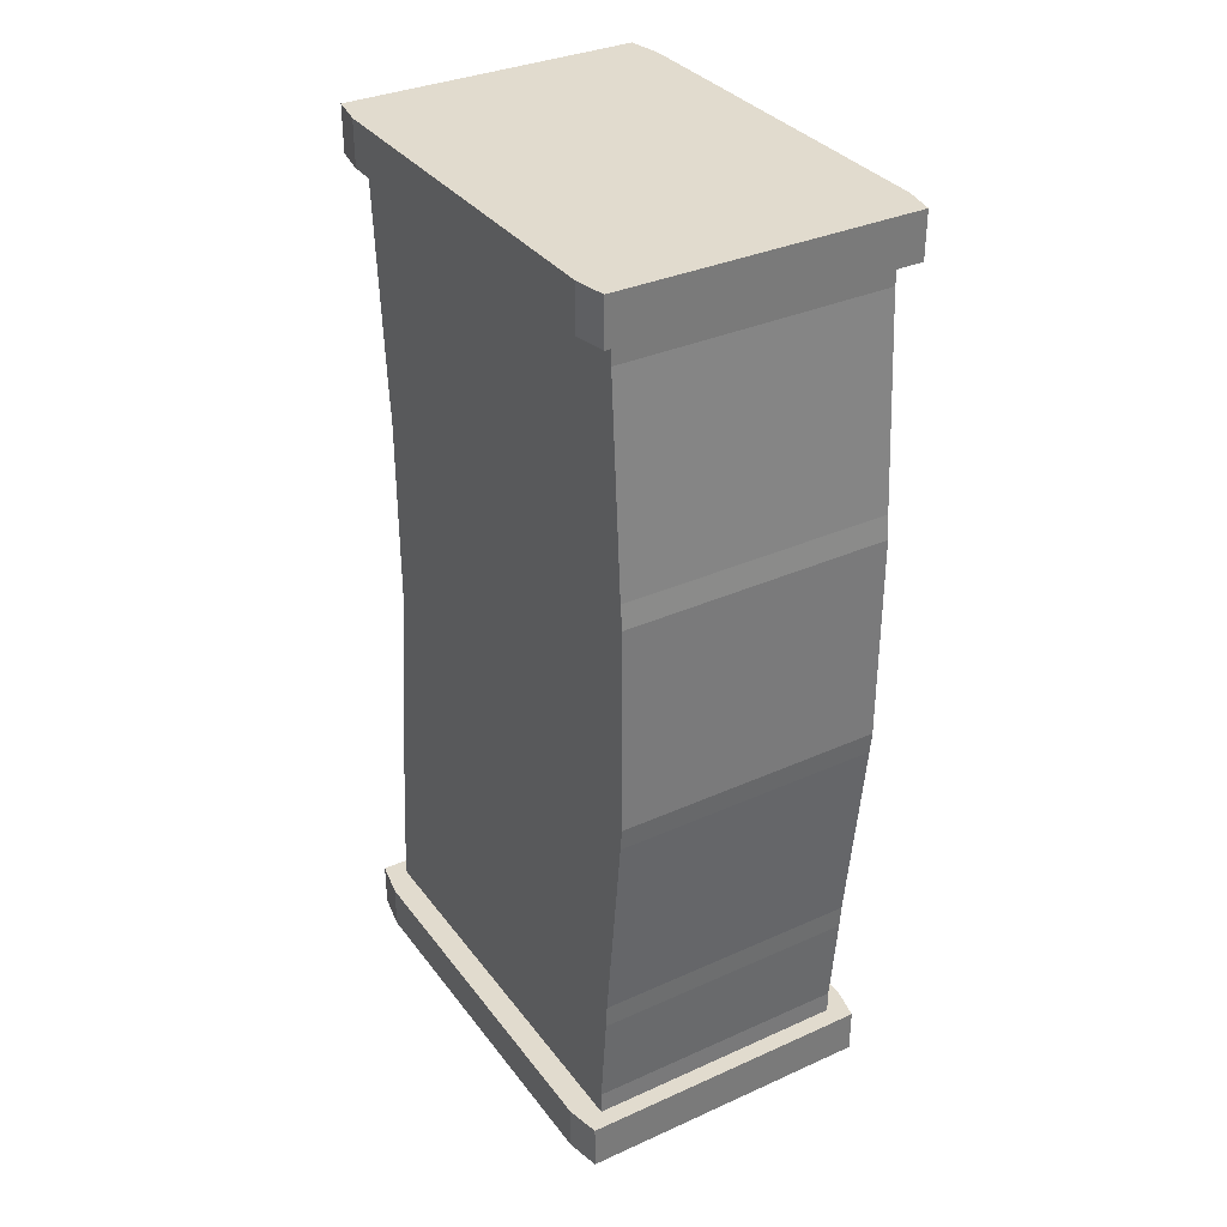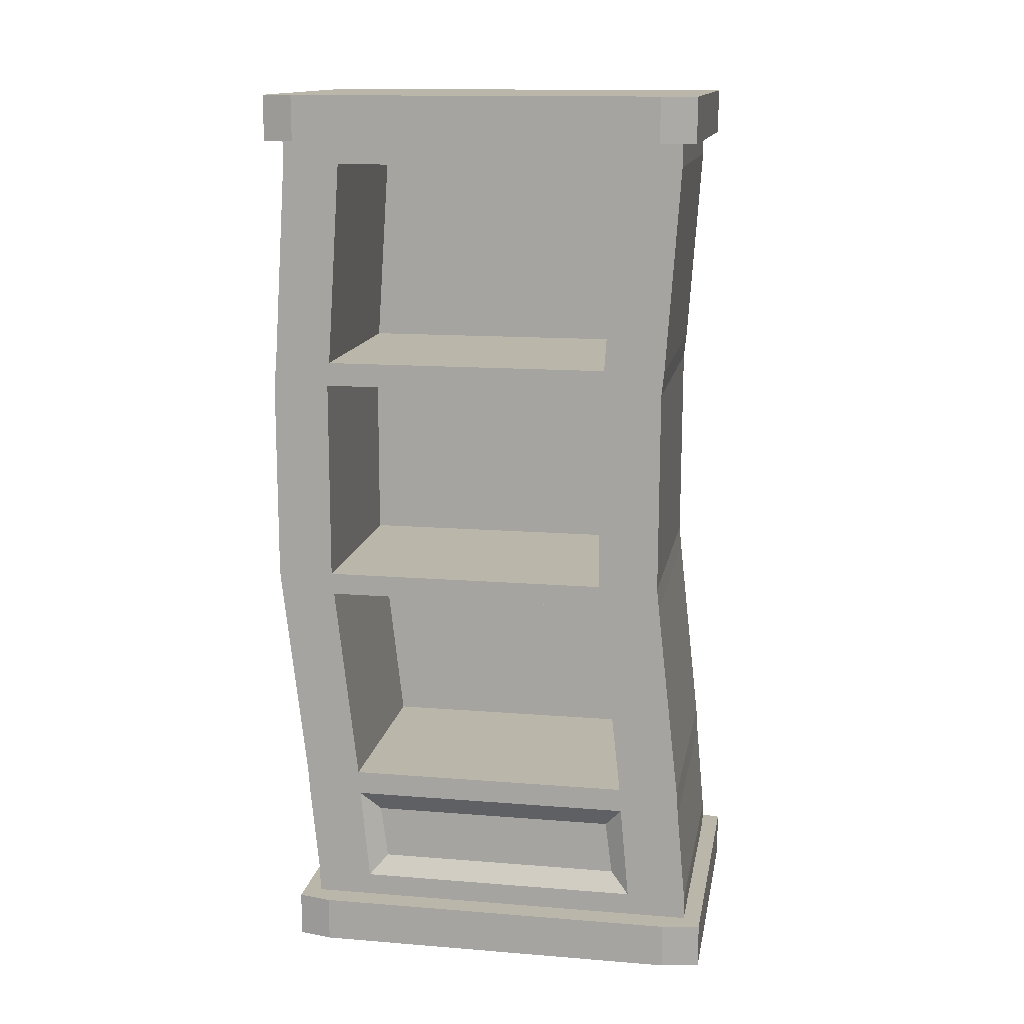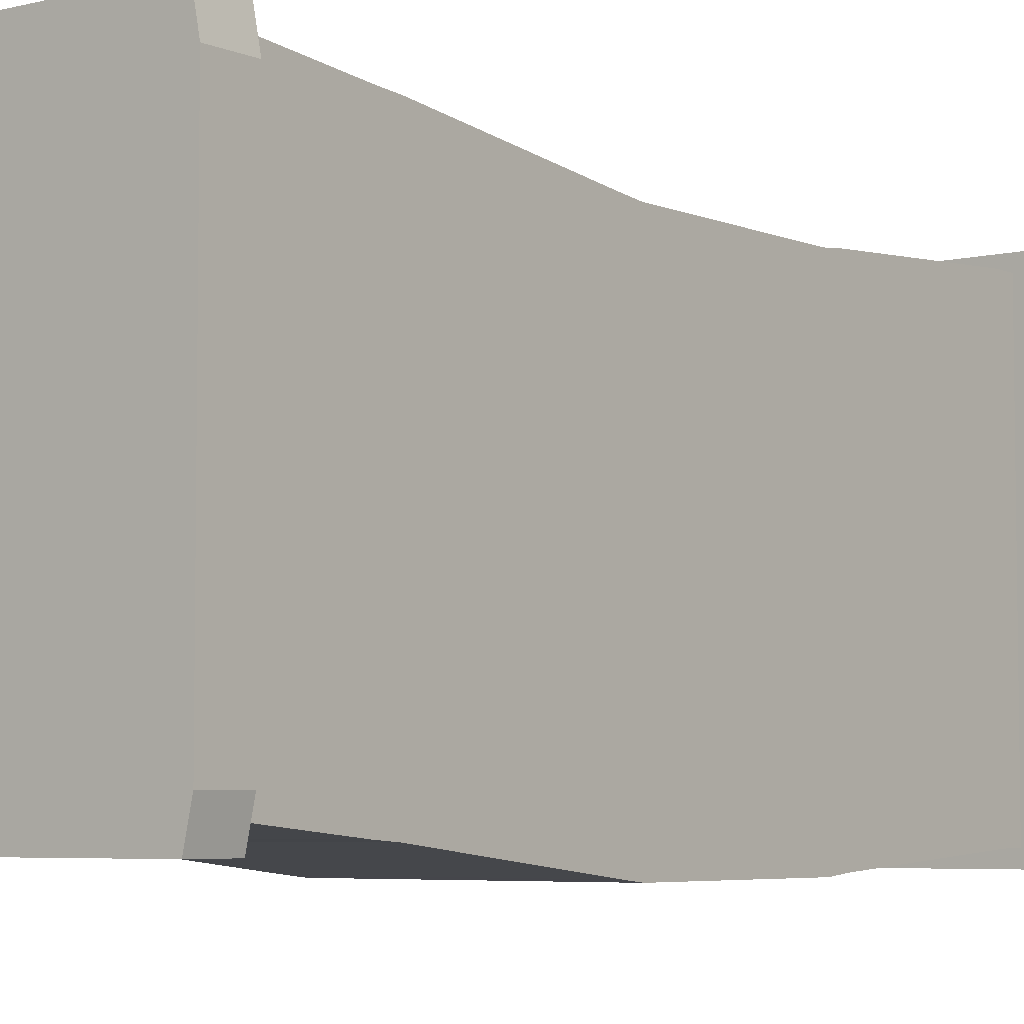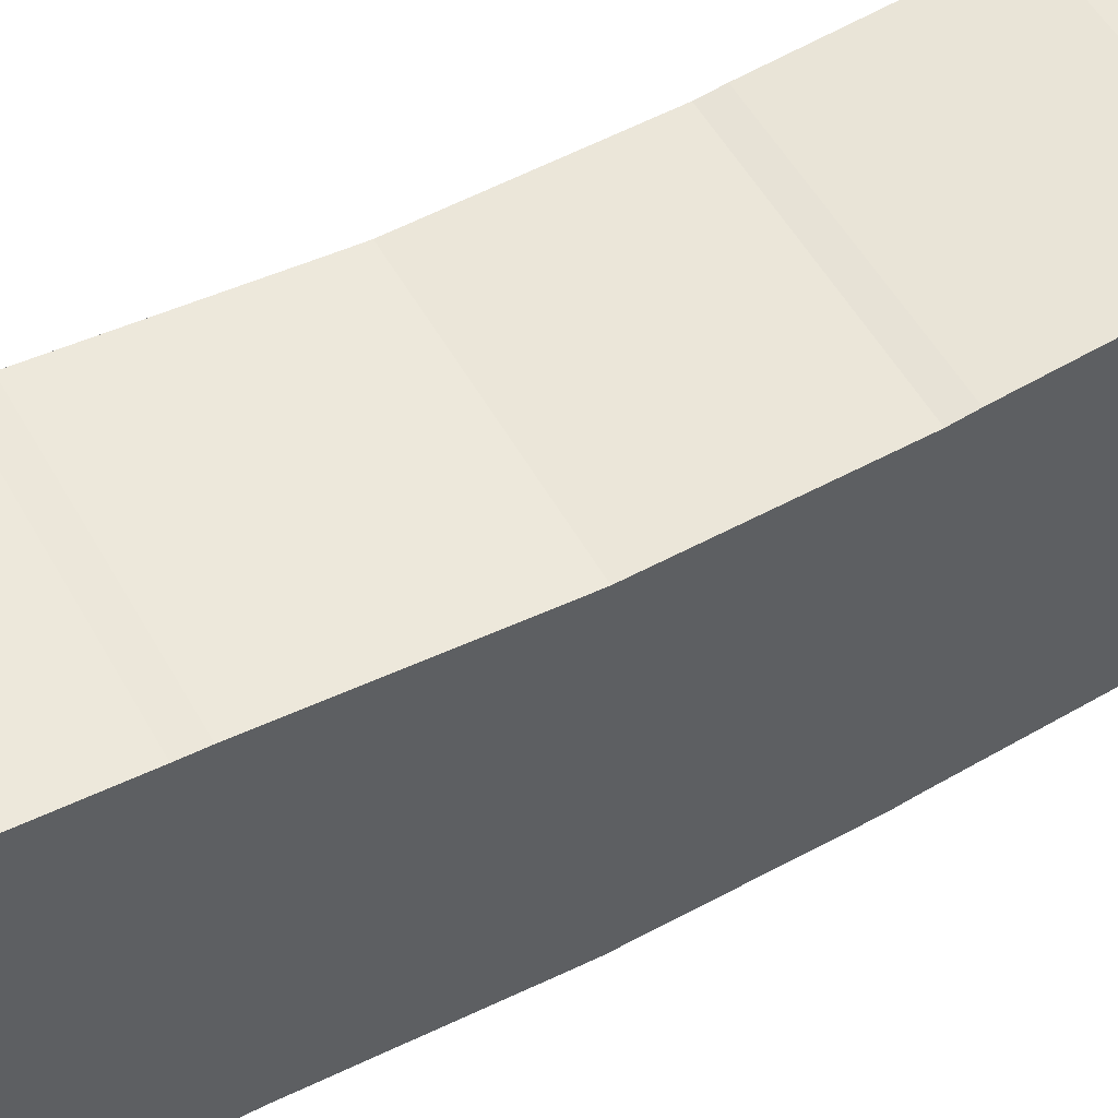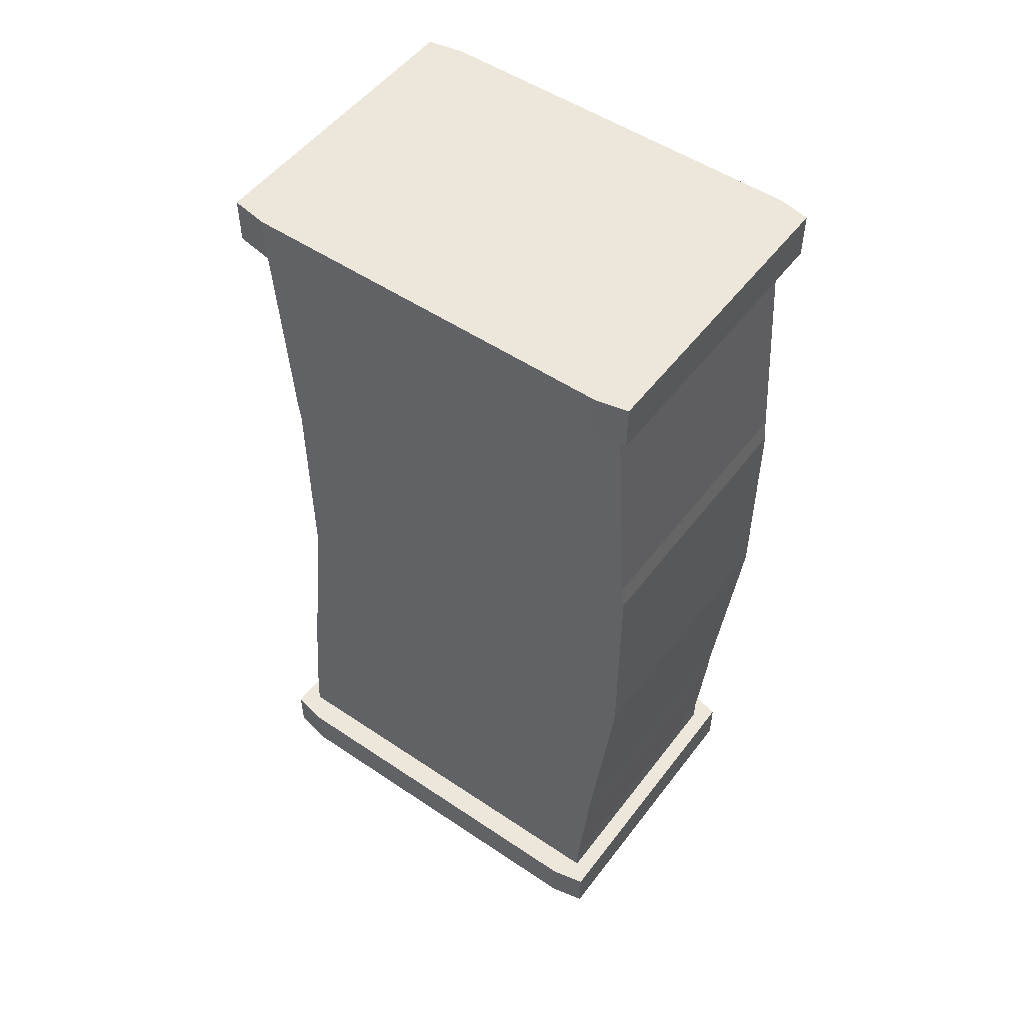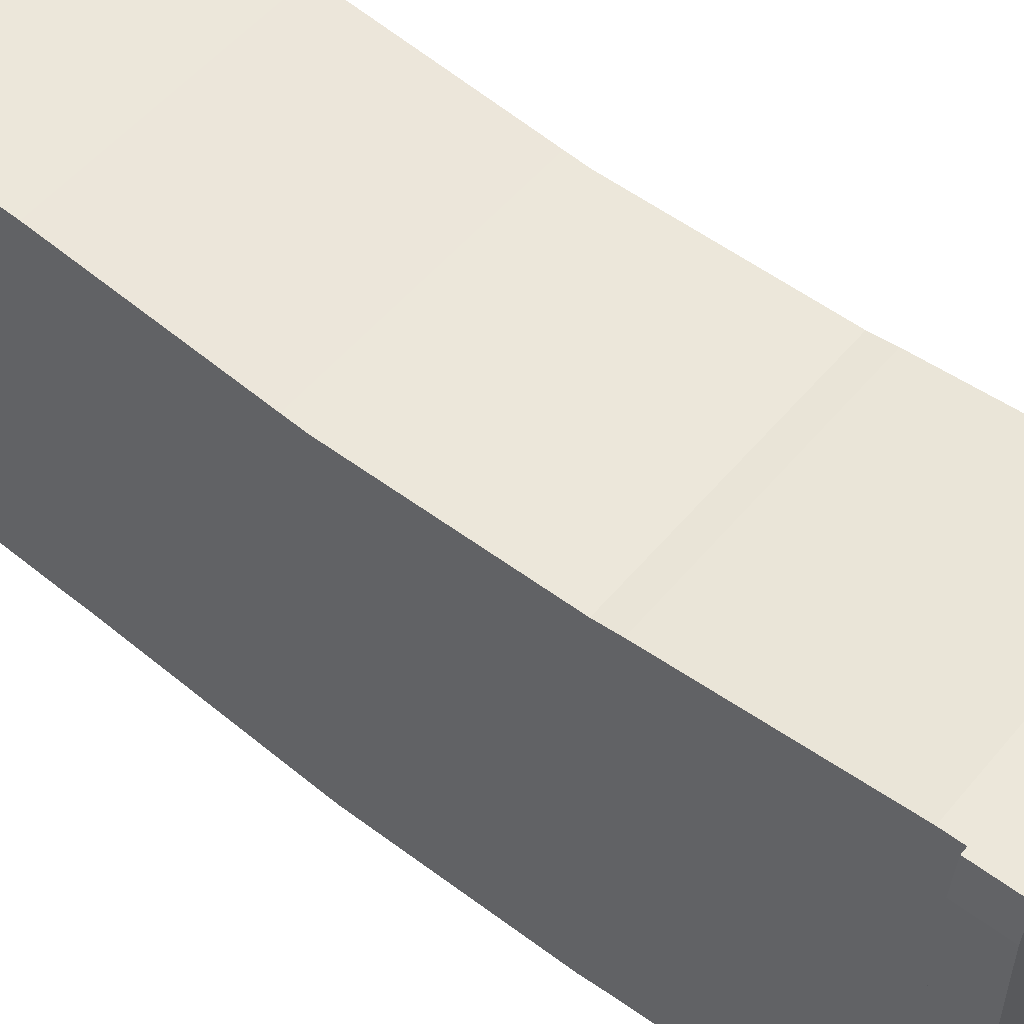
<metadata>
{"format":"obj","ext":"obj","renderer":"f3d","projection":"perspective","resolution":1024,"background":"white","views":[{"elev":33.9,"azim":148.7,"up":"+Y"},{"elev":14.0,"azim":-79.9,"up":"+Y"},{"elev":-5.3,"azim":37.6,"up":"+Z"},{"elev":55.9,"azim":60.6,"up":"+Z"},{"elev":51.8,"azim":126.1,"up":"+Y"},{"elev":53.5,"azim":128.8,"up":"+Z"}]}
</metadata>
<code>
v 0.6389 4.444 26.41
v 0.6389 0.005772 26.5
v 0.6389 4.226 26.41
v 0.6389 3.121 26.34
v 0.6389 2.014 26.32
v 0.6389 0.226 26.5
v -0.6389 3.121 26.34
v -0.6389 2.014 26.32
v -0.6389 0.226 26.5
v -0.6389 0.005772 26.78
v -0.6389 0.005772 28.17
v -0.6389 0.005772 28.47
v 0.6389 4.444 28.38
v -0.6389 4.444 28.38
v -0.6389 4.444 28.08
v -0.6389 4.444 26.68
v 0.6389 0.226 28.47
v 0.6389 2.014 26.6
v 0.6389 2.014 28
v 0.6389 2.014 28.3
v 0.6389 3.121 26.62
v 0.6389 3.121 28.02
v 0.6389 3.121 28.31
v 0.6389 4.226 26.68
v 0.6389 4.226 28.08
v -0.6389 0.226 28.47
v -0.6389 0.226 28.17
v -0.6389 0.226 26.78
v -0.6389 2.014 28.3
v -0.6389 2.014 28
v -0.6389 2.014 26.6
v -0.6389 3.121 28.31
v -0.6389 3.121 28.02
v -0.6389 3.121 26.62
v -0.6389 4.226 28.38
v -0.6389 4.226 28.08
v -0.6389 4.226 26.68
v 0.6389 4.112 26.41
v -0.6389 4.112 26.41
v -0.6389 4.112 28.38
v -0.6389 4.112 28.08
v -0.6389 4.112 26.68
v 0.6389 4.112 26.68
v 0.6389 4.112 28.08
v 0.6389 4.112 28.38
v 0.6389 0.3367 26.5
v -0.6389 0.3367 26.5
v -0.6389 0.3367 28.47
v -0.5893 0.4372 28.08
v -0.5893 0.4372 26.87
v 0.6389 0.3367 26.78
v 0.6389 0.3367 28.17
v 0.6389 0.3367 28.47
v -0.6389 4.444 26.48
v -0.6389 0.226 26.58
v -0.6389 2.014 26.4
v -0.6389 3.121 26.42
v -0.6389 4.226 26.48
v -0.6389 0.005772 26.58
v 0.6389 4.444 26.48
v 0.6389 0.226 26.58
v 0.6389 2.014 26.4
v 0.6389 3.121 26.42
v 0.6389 4.112 26.48
v -0.6389 4.112 26.48
v 0.6389 0.3367 26.58
v -0.6389 0.3367 26.58
v -0.6389 4.444 26.41
v -0.6389 0.005772 26.5
v -0.6389 4.226 26.41
v 0.6389 4.444 26.68
v 0.6389 4.444 28.08
v 0.6389 0.005772 28.47
v 0.6389 0.005772 28.17
v 0.6389 0.005772 26.78
v 0.6389 0.226 26.78
v 0.6389 0.226 28.17
v 0.6389 4.226 28.38
v 0.6389 0.005772 26.58
v 0.6389 4.226 26.48
v 0.6389 0.922 26.45
v -0.6389 0.922 26.45
v -0.6389 0.922 28.42
v -0.6389 0.922 28.12
v -0.6389 0.922 26.72
v 0.6389 0.922 26.72
v 0.6389 0.922 28.12
v 0.6389 0.922 28.42
v 0.6389 0.922 26.52
v -0.6389 0.922 26.52
v -0.6389 0.005772 28.37
v -0.6389 4.444 28.28
v 0.6389 2.014 28.2
v 0.6389 3.121 28.21
v -0.6389 0.226 28.37
v -0.6389 2.014 28.2
v -0.6389 3.121 28.21
v -0.6389 4.226 28.28
v 0.6389 4.112 28.28
v -0.6389 4.112 28.28
v 0.6389 0.3367 28.37
v -0.6389 0.3367 28.37
v 0.6389 0.005772 28.37
v 0.6389 4.444 28.28
v 0.6389 0.226 28.37
v 0.6389 4.226 28.28
v 0.6389 0.922 28.32
v -0.6389 0.922 28.32
v 0.6389 3.005 26.33
v -0.6389 3.005 26.33
v -0.6389 3.005 28.3
v -0.6389 3.005 28
v -0.6389 3.005 26.6
v 0.6389 3.005 26.6
v 0.6389 3.005 28
v 0.6389 3.005 28.3
v 0.6389 3.005 26.4
v -0.6389 3.005 26.4
v 0.6389 3.005 28.2
v -0.6389 3.005 28.2
v 0.6389 1.907 26.34
v -0.6389 1.907 26.34
v -0.6389 1.907 28.31
v -0.6389 1.907 28.01
v -0.6389 1.907 26.61
v 0.6389 1.907 26.61
v 0.6389 1.907 28.01
v 0.6389 1.907 28.31
v 0.6389 1.907 26.41
v -0.6389 1.907 26.41
v 0.6389 1.907 28.21
v -0.6389 1.907 28.21
v 0.6389 0.804 26.45
v -0.6389 0.804 26.45
v -0.6389 0.804 28.43
v -0.5893 0.7037 28.05
v -0.5893 0.7038 26.83
v 0.6389 0.804 26.73
v 0.6389 0.804 28.13
v 0.6389 0.804 28.43
v 0.6389 0.804 26.53
v -0.6389 0.804 26.53
v -0.6389 0.804 28.33
v 0.6389 0.804 28.33
v 0.3952 2.014 28
v 0.3952 2.014 26.6
v 0.3952 3.121 28.02
v 0.3952 3.121 26.62
v 0.3952 4.112 28.08
v 0.3952 4.112 26.68
v 0.3952 3.005 28
v 0.3952 3.005 26.6
v 0.3952 1.907 28.01
v 0.3952 0.922 28.12
v 0.3952 1.907 26.61
v 0.3952 0.922 26.72
v -0.6389 0.804 28.13
v -0.6389 0.3367 28.17
v -0.6389 0.804 26.73
v -0.6389 0.3367 26.78
v -0.7244 0.226 26.41
v 0.7244 0.226 26.41
v -0.7598 0.226 26.58
v -0.7598 0.005772 26.58
v -0.7598 0.005772 26.78
v -0.7598 0.005772 28.17
v -0.7598 0.005772 28.37
v -0.7244 0.005772 28.56
v -0.7598 0.226 28.37
v -0.7598 0.226 28.17
v -0.7598 0.226 26.78
v -0.7244 0.226 28.56
v 0.7598 0.226 26.58
v 0.7598 0.005772 28.37
v 0.7598 0.005772 28.17
v 0.7598 0.005772 26.78
v 0.7598 0.226 26.78
v 0.7598 0.226 28.17
v 0.7598 0.005772 26.58
v 0.7244 0.005772 26.41
v -0.7244 0.005772 26.41
v 0.7598 0.226 28.37
v 0.7244 0.226 28.56
v 0.7244 0.005772 28.56
v -0.7402 4.444 28.28
v -0.7402 4.444 28.08
v -0.7402 4.444 26.68
v 0.7402 4.226 26.68
v 0.7402 4.226 28.08
v -0.7402 4.226 28.28
v -0.7402 4.226 28.08
v -0.7402 4.226 26.68
v -0.7106 4.444 28.45
v -0.7106 4.226 28.45
v 0.7106 4.444 28.45
v -0.7402 4.444 26.48
v -0.7402 4.226 26.48
v 0.7106 4.444 26.33
v 0.7402 4.444 26.48
v -0.7106 4.444 26.33
v -0.7106 4.226 26.33
v 0.7402 4.444 26.68
v 0.7402 4.444 28.08
v 0.7106 4.226 26.33
v 0.7402 4.444 28.28
v 0.7402 4.226 26.48
v 0.7402 4.226 28.28
v 0.7106 4.226 28.45
f 80 3 204 206
f 122 8 5 121
f 110 7 4 109
f 39 70 3 38
f 9 6 162 161
f 130 56 8 122
f 118 57 7 110
f 65 58 70 39
f 100 98 36 41
f 41 36 37 42
f 120 97 33 112
f 112 33 34 113
f 132 96 30 124
f 124 30 31 125
f 11 91 167 166
f 10 11 166 165
f 64 80 24 43
f 43 24 25 44
f 99 106 78 45
f 117 63 21 114
f 114 21 22 115
f 119 94 23 116
f 129 62 18 126
f 126 18 19 127
f 131 93 20 128
f 59 79 75 10
f 10 75 74 11
f 91 103 73 12
f 58 37 192 197
f 104 13 195 205
f 60 54 16 71
f 71 16 15 72
f 104 92 14 13
f 94 99 45 23
f 21 43 44 22
f 63 64 43 21
f 124 125 155 153
f 97 100 41 33
f 57 65 39 7
f 7 39 38 4
f 105 101 53 17
f 76 51 52 77
f 61 66 51 76
f 27 158 160 28
f 95 102 158 27
f 55 67 47 9
f 9 47 46 6
f 28 160 67 55
f 6 46 66 61
f 34 42 65 57
f 4 38 64 63
f 1 68 54 60
f 69 2 79 59
f 121 5 62 129
f 109 4 63 117
f 38 3 80 64
f 42 37 58 65
f 113 34 57 118
f 125 31 56 130
f 2 69 181 180
f 71 72 203 202
f 98 35 194 190
f 77 105 182 178
f 69 59 164 181
f 59 10 165 164
f 75 79 179 176
f 60 71 202 199
f 35 78 208 194
f 72 104 205 203
f 70 58 197 201
f 73 103 174 184
f 32 23 45 40
f 3 70 201 204
f 40 45 78 35
f 111 116 23 32
f 123 128 20 29
f 26 17 53 48
f 27 28 171 170
f 135 140 88 83
f 159 85 90 142
f 133 81 89 141
f 144 107 88 140
f 138 86 87 139
f 141 89 86 138
f 157 84 85 159
f 143 108 84 157
f 142 90 82 134
f 134 82 81 133
f 135 83 108 143
f 139 87 107 144
f 13 14 193 195
f 28 55 163 171
f 26 48 102 95
f 77 52 101 105
f 32 40 100 97
f 22 44 99 94
f 72 15 92 104
f 78 106 207 208
f 11 74 103 91
f 127 19 93 131
f 115 22 94 119
f 44 25 106 99
f 26 95 169 172
f 123 29 96 132
f 111 32 97 120
f 40 35 98 100
f 29 111 120 96
f 19 115 119 93
f 29 20 116 111
f 31 113 118 56
f 5 109 117 62
f 93 119 116 20
f 18 114 115 19
f 62 117 114 18
f 112 113 152 151
f 96 120 112 30
f 56 118 110 8
f 8 110 109 5
f 83 123 132 108
f 87 127 131 107
f 83 88 128 123
f 85 125 130 90
f 81 121 129 89
f 107 131 128 88
f 86 126 127 87
f 89 129 126 86
f 125 85 156 155
f 108 132 124 84
f 90 130 122 82
f 82 122 121 81
f 52 139 144 101
f 48 135 143 102
f 47 134 133 46
f 67 142 134 47
f 102 143 157 158
f 49 136 137 50
f 66 141 138 51
f 51 138 139 52
f 101 144 140 53
f 46 133 141 66
f 160 159 142 67
f 48 53 140 135
f 147 149 150 148
f 145 151 152 146
f 154 153 155 156
f 34 33 147 148
f 85 84 154 156
f 30 112 151 145
f 33 41 149 147
f 84 124 153 154
f 41 42 150 149
f 113 31 146 152
f 31 30 145 146
f 42 34 148 150
f 136 49 158 157
f 50 137 159 160
f 49 50 160 158
f 137 136 157 159
f 164 163 161 181
f 167 169 170 166
f 166 170 171 165
f 165 171 163 164
f 181 161 162 180
f 179 173 177 176
f 176 177 178 175
f 174 182 183 184
f 180 162 173 179
f 168 184 183 172
f 175 178 182 174
f 168 172 169 167
f 103 74 175 174
f 61 76 177 173
f 91 12 168 167
f 17 26 172 183
f 12 73 184 168
f 74 75 176 175
f 105 17 183 182
f 6 61 173 162
f 76 77 178 177
f 79 2 180 179
f 55 9 161 163
f 95 27 170 169
f 197 196 200 201
f 190 185 186 191
f 191 186 187 192
f 192 187 196 197
f 201 200 198 204
f 206 199 202 188
f 188 202 203 189
f 207 205 195 208
f 204 198 199 206
f 194 208 195 193
f 189 203 205 207
f 194 193 185 190
f 106 25 189 207
f 1 60 199 198
f 14 92 185 193
f 54 68 200 196
f 92 15 186 185
f 36 98 190 191
f 68 1 198 200
f 25 24 188 189
f 24 80 206 188
f 15 16 187 186
f 37 36 191 192
f 16 54 196 187

</code>
